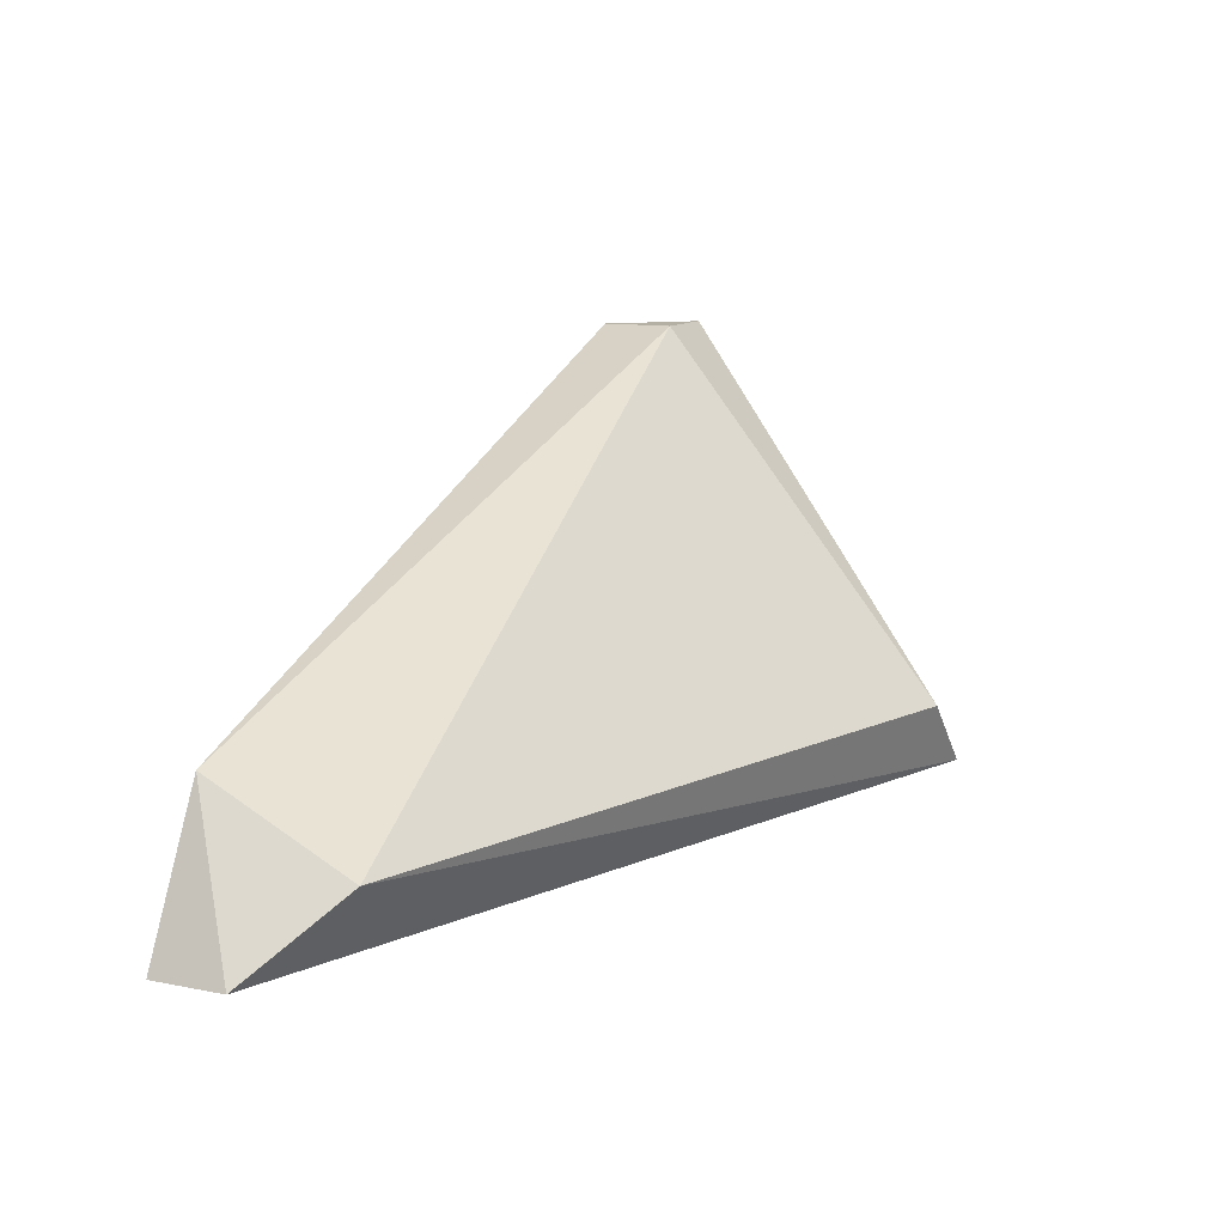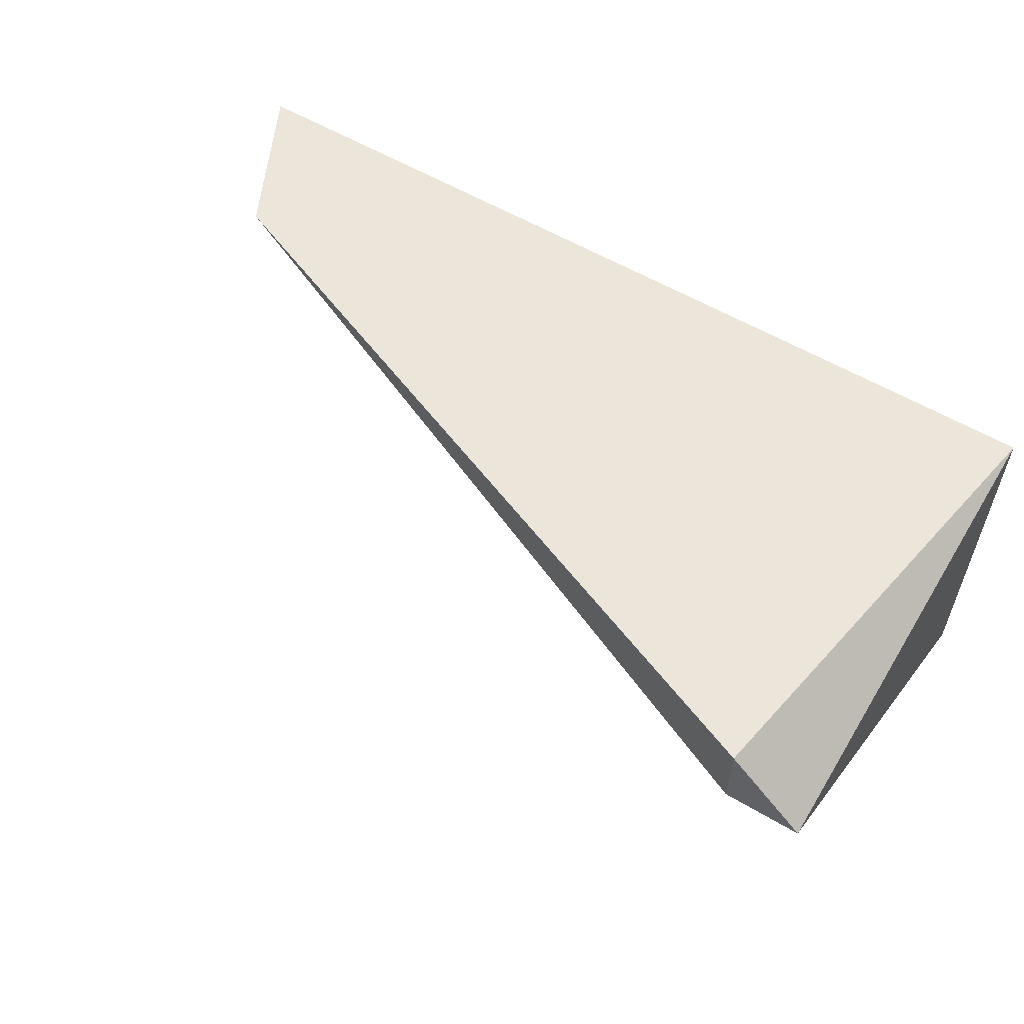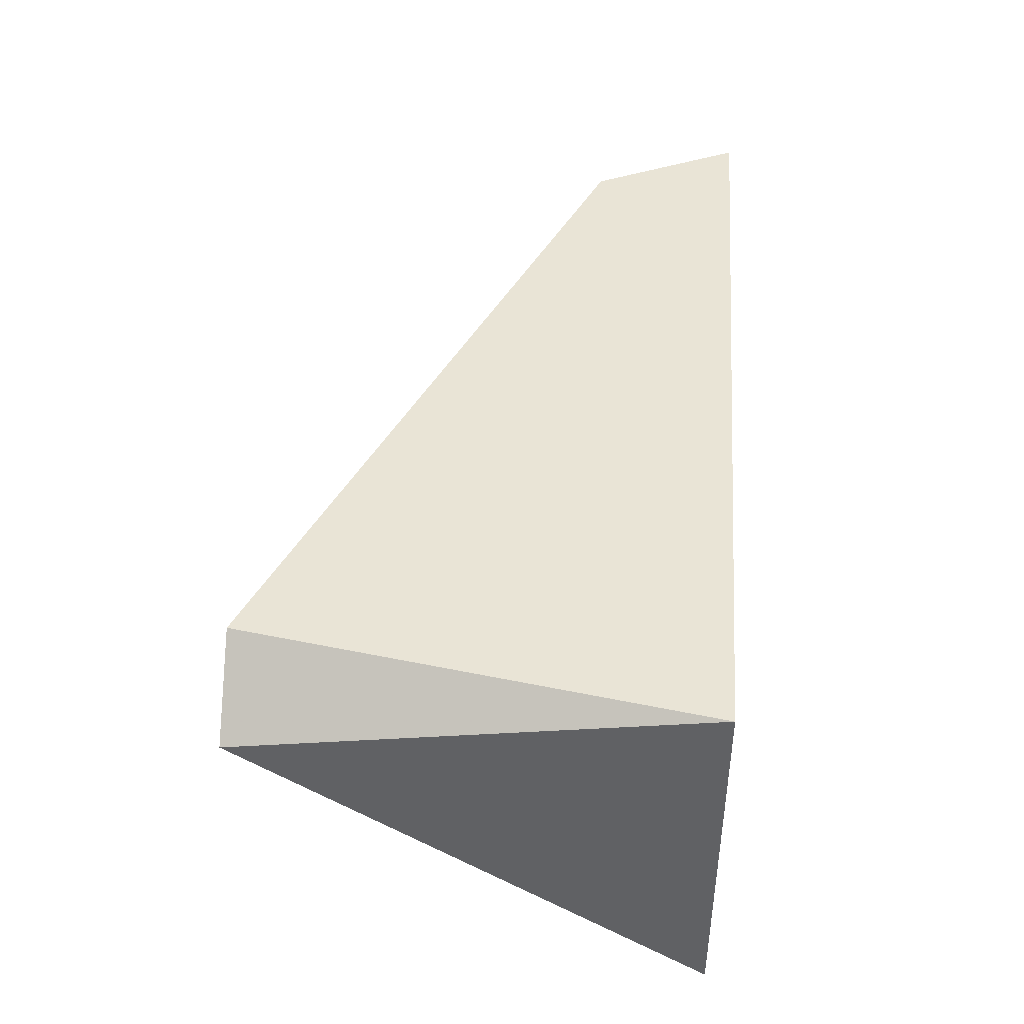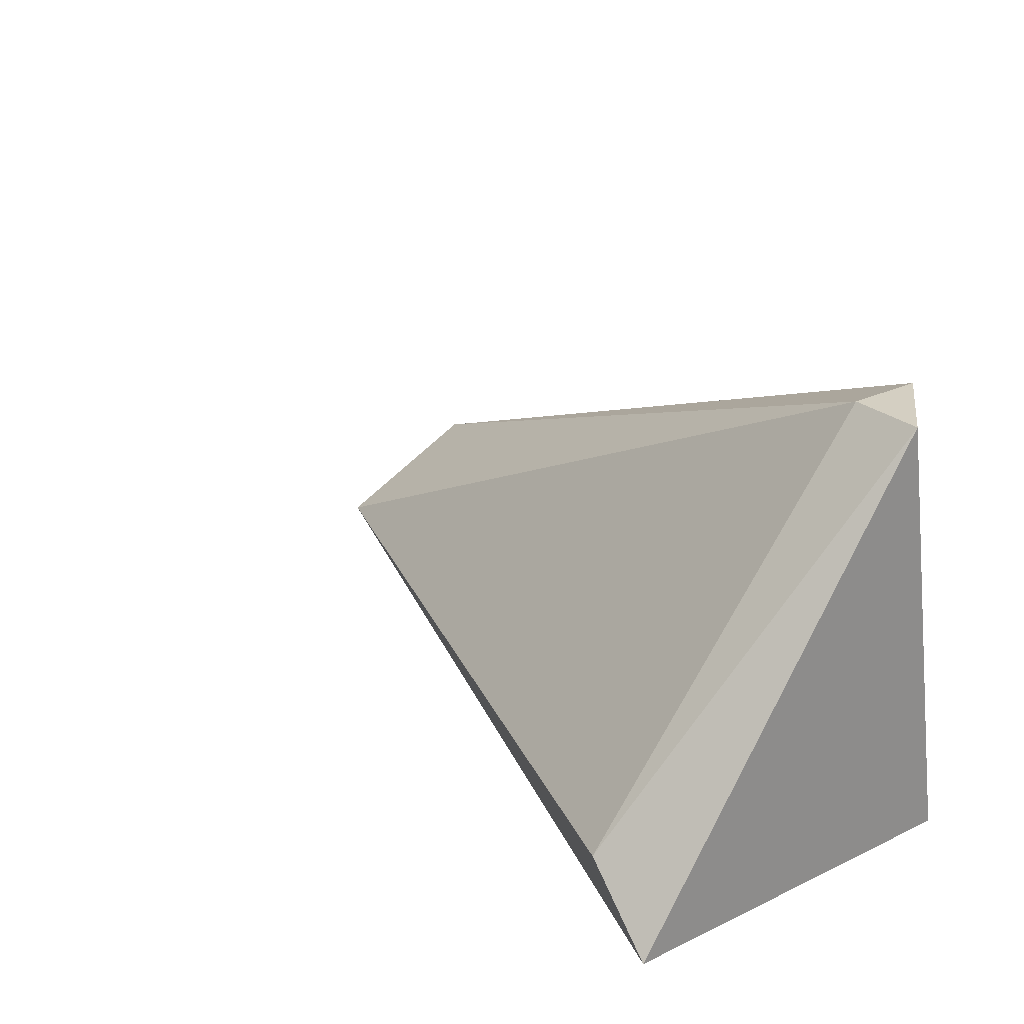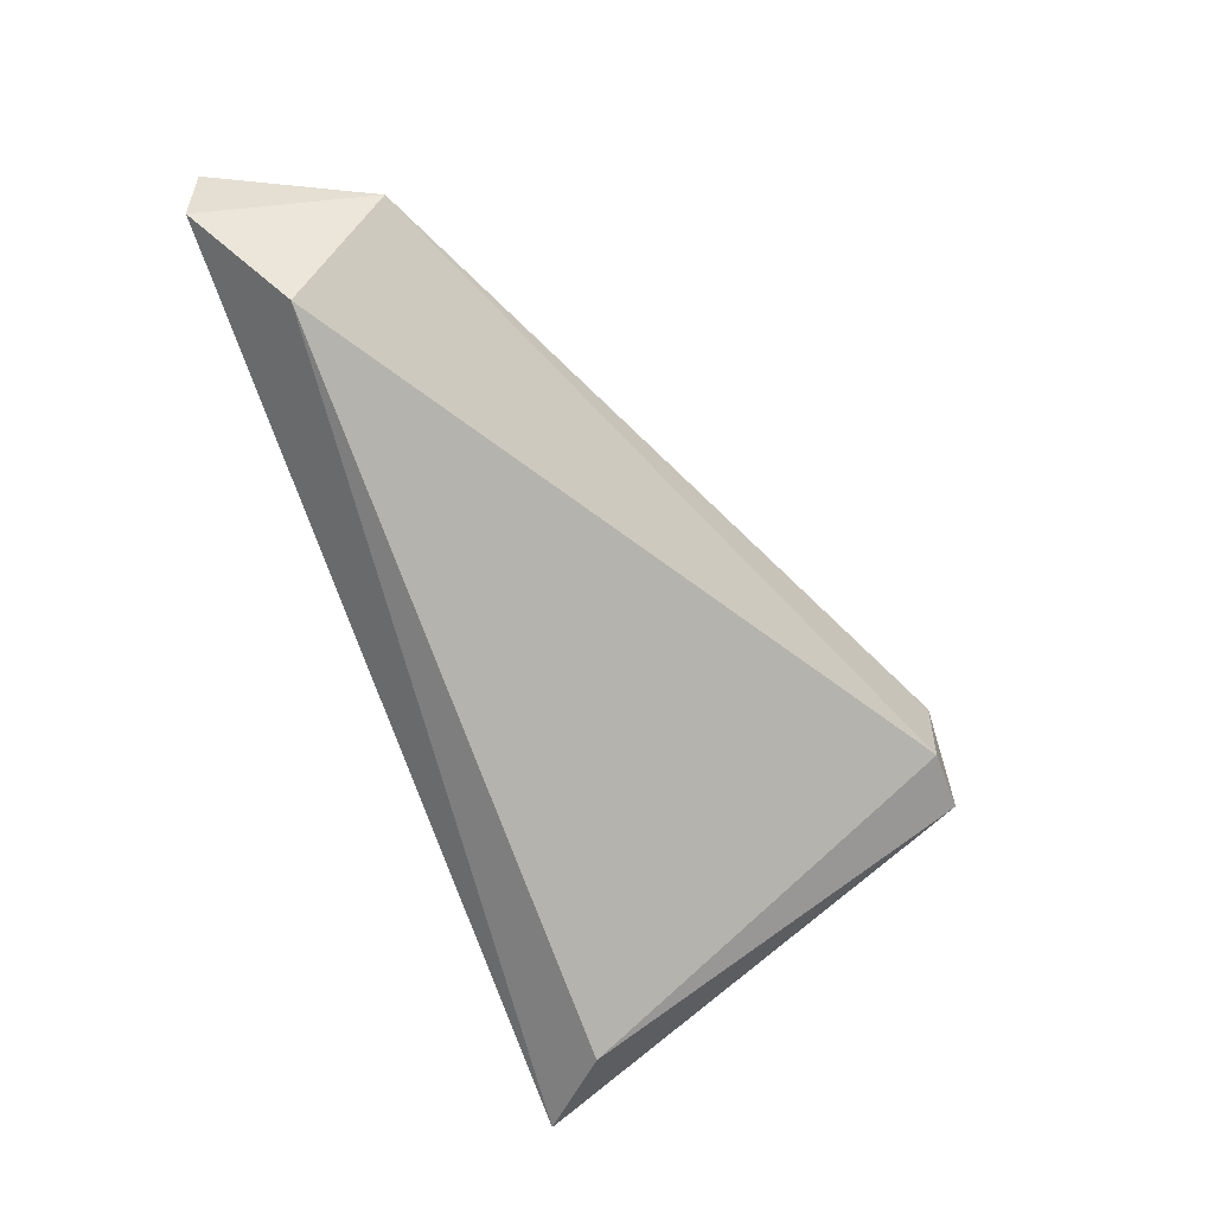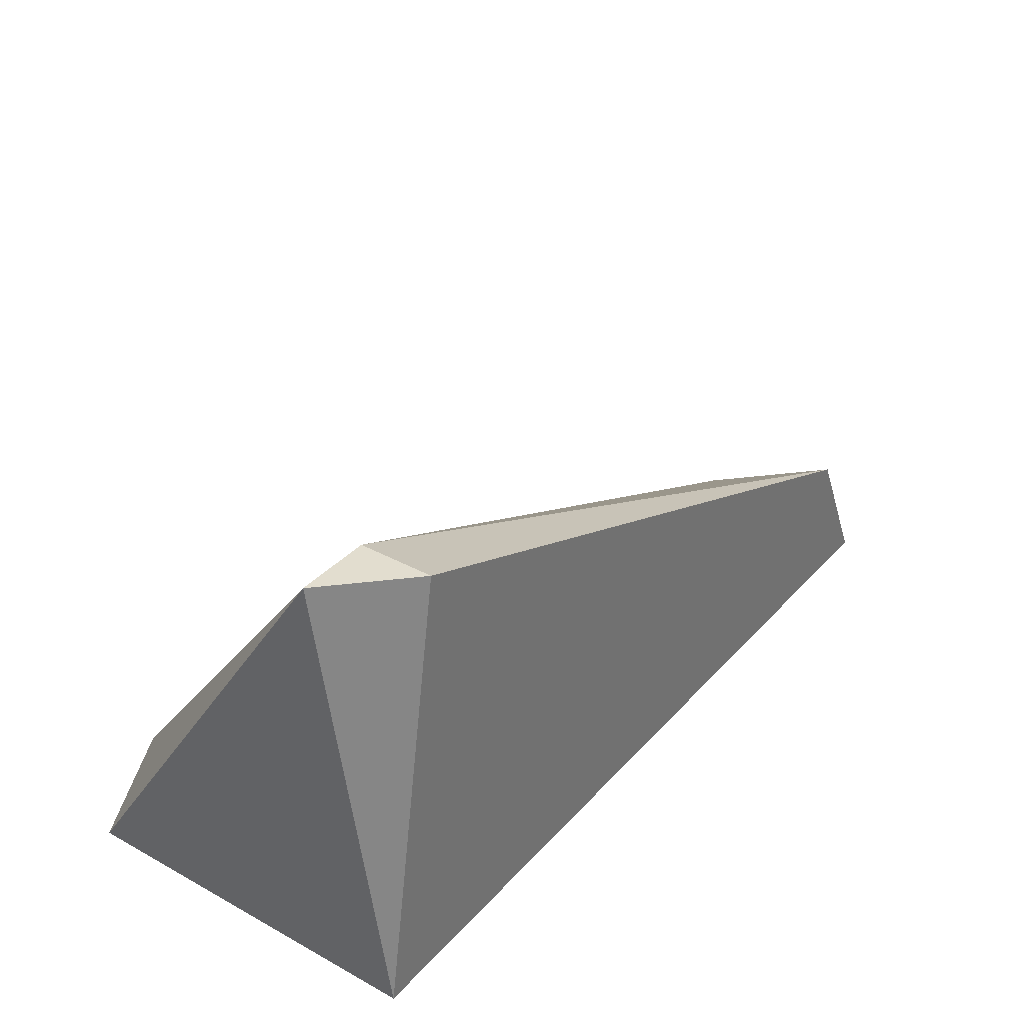
<metadata>
{"format":"obj","ext":"obj","renderer":"f3d","projection":"perspective","resolution":1024,"background":"white","views":[{"elev":11.6,"azim":115.5,"up":"+Y"},{"elev":56.6,"azim":-148.1,"up":"+Z"},{"elev":42.6,"azim":-85.5,"up":"+Z"},{"elev":25.8,"azim":-126.7,"up":"+Y"},{"elev":-53.7,"azim":110.4,"up":"+Z"},{"elev":35.0,"azim":-54.2,"up":"+Y"}]}
</metadata>
<code>
v 0.002023 -0.02196 -0.03761
v 0.002023 -0.02196 -0.0385
v -0.007812 -0.02106 -0.04208
v -0.007812 -0.01659 -0.03761
v -0.007812 -0.01659 -0.0385
v 0.001128 -0.02017 -0.03761
v 0.001128 -0.02106 -0.0394
v -0.008707 -0.02196 -0.03761
v -0.008707 -0.02196 -0.04208
v -0.008707 -0.01659 -0.0385
f 6 8 1
f 2 8 9
f 2 9 7
f 2 7 6
f 5 4 6
f 4 8 6
f 7 5 6
f 5 7 3
f 7 9 3
f 4 5 10
f 8 4 10
f 9 8 10
f 5 3 10
f 3 9 10
f 8 2 1
f 2 6 1

</code>
